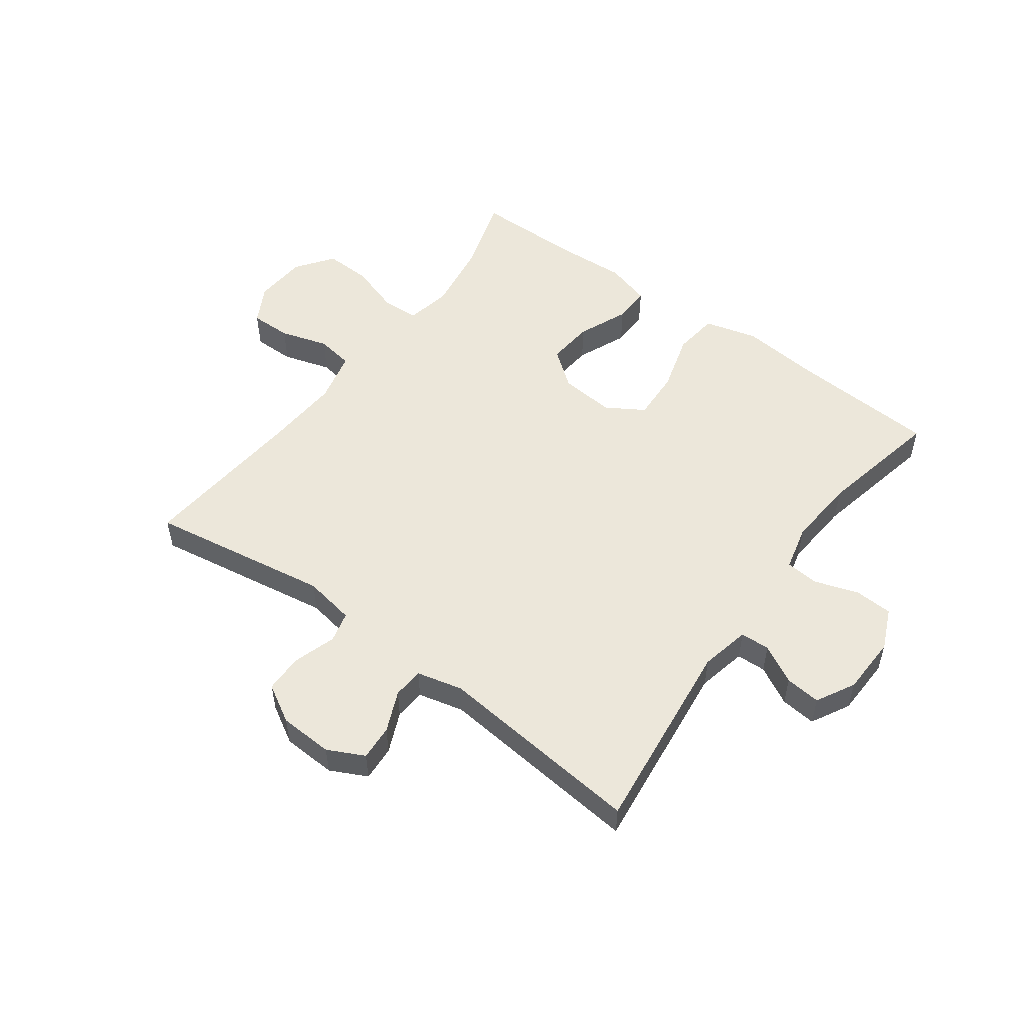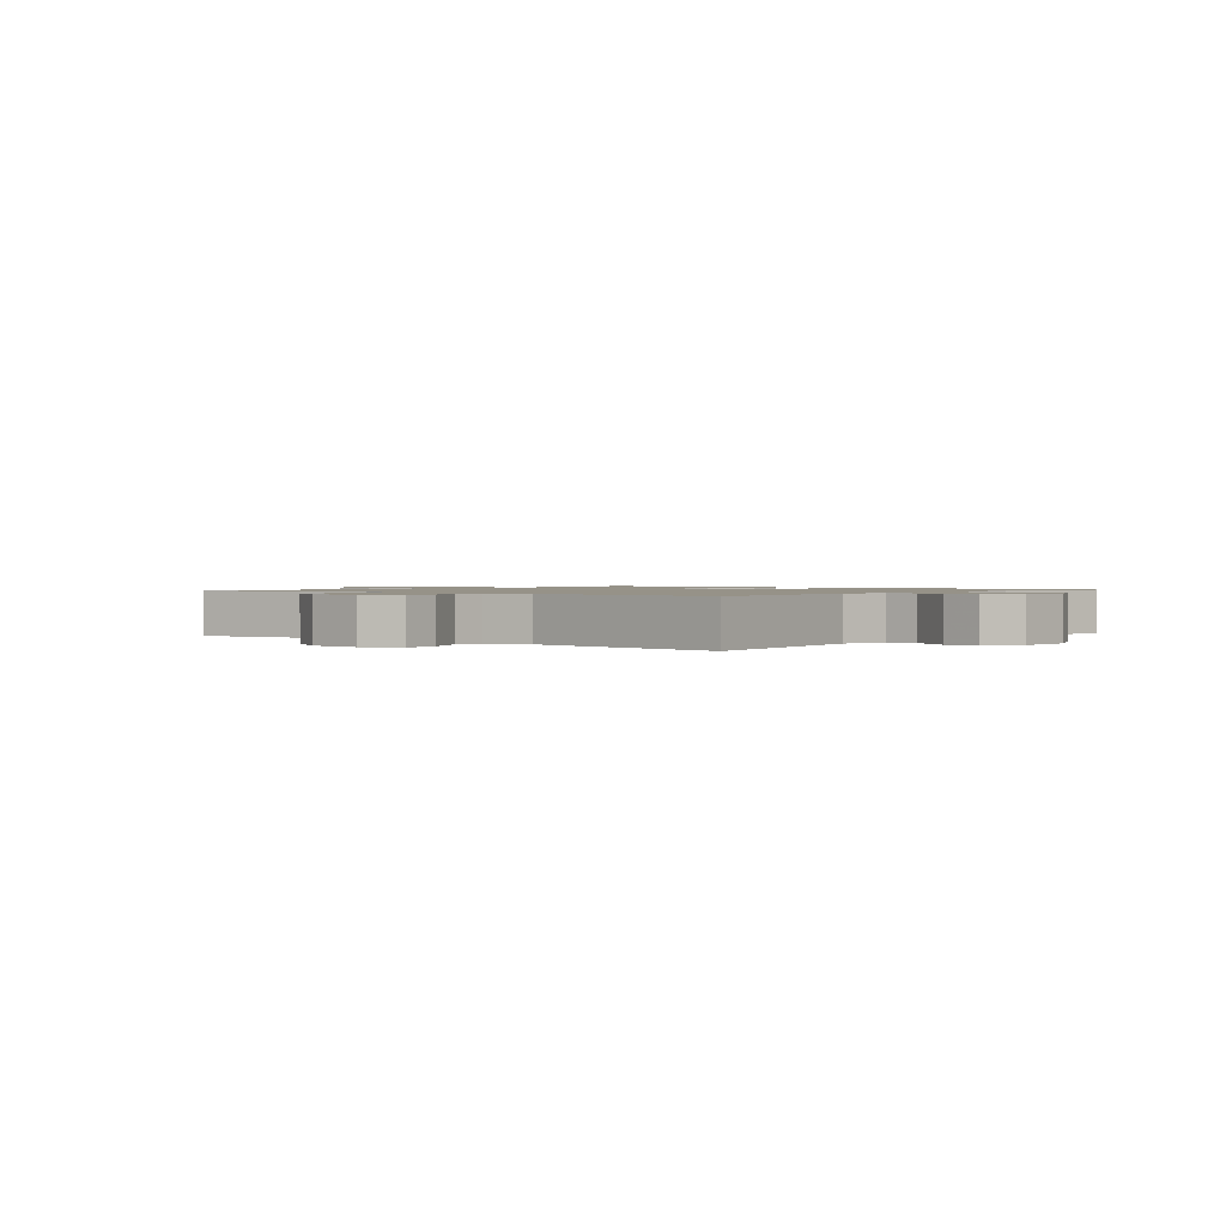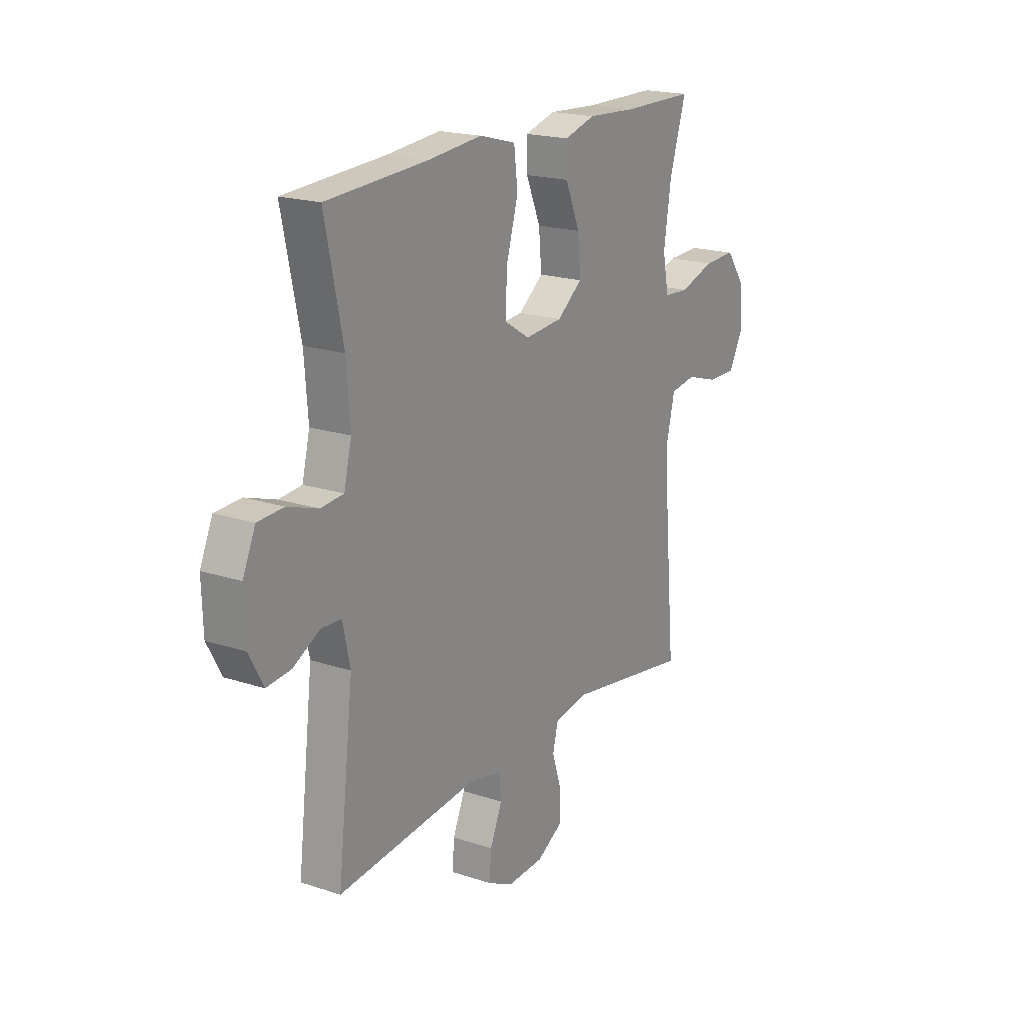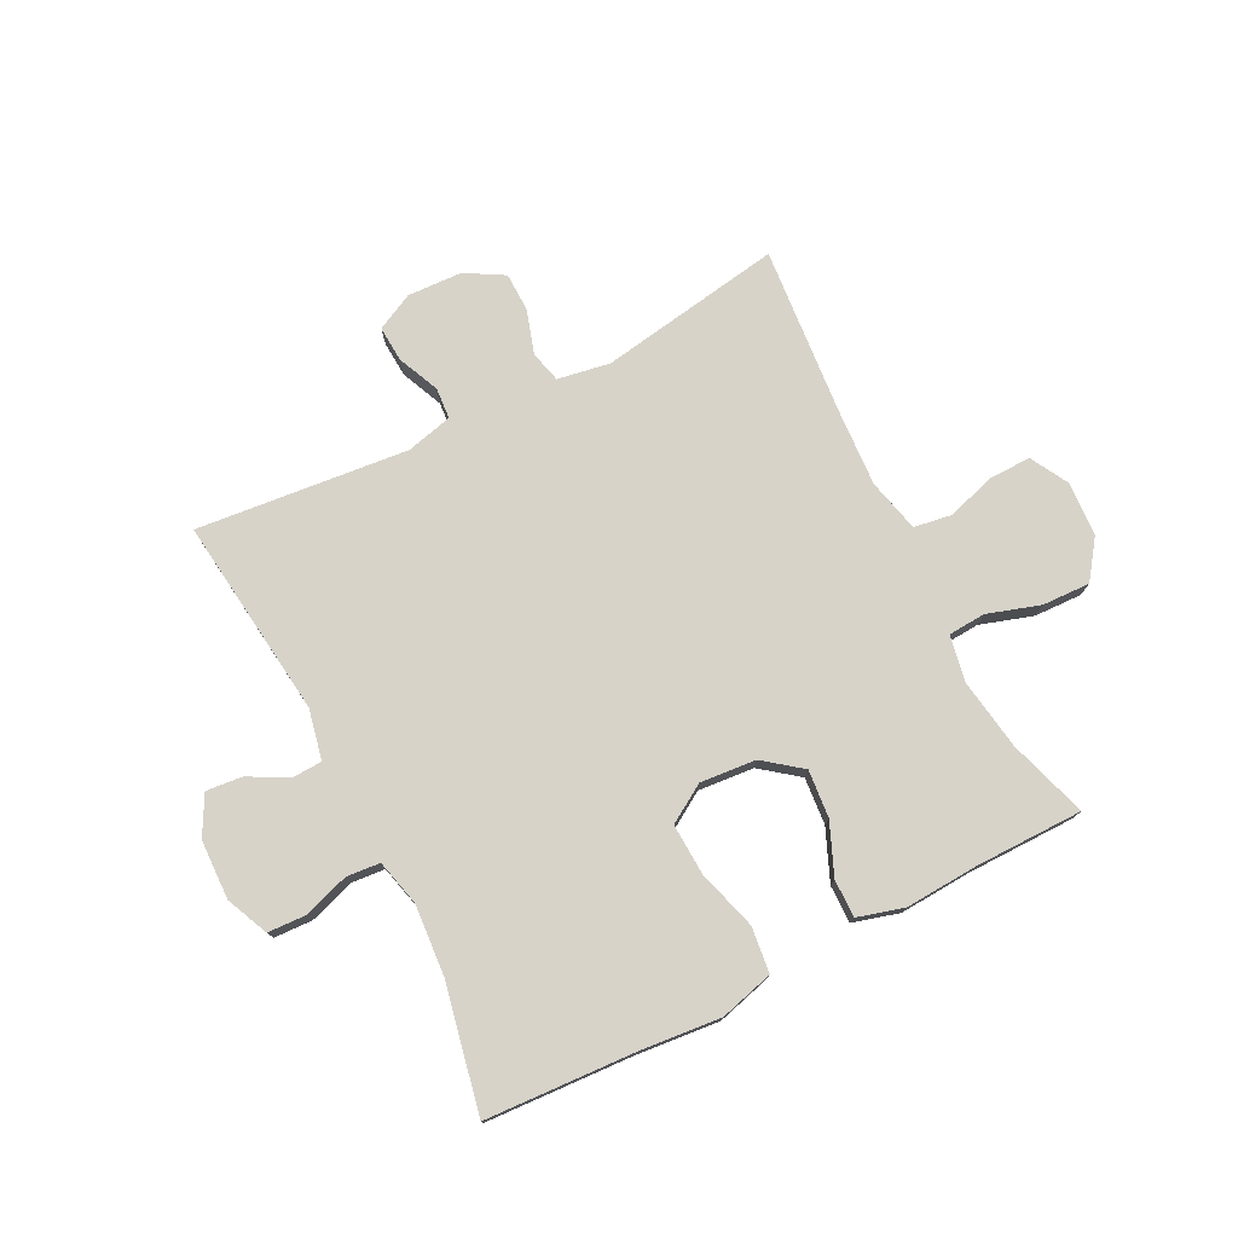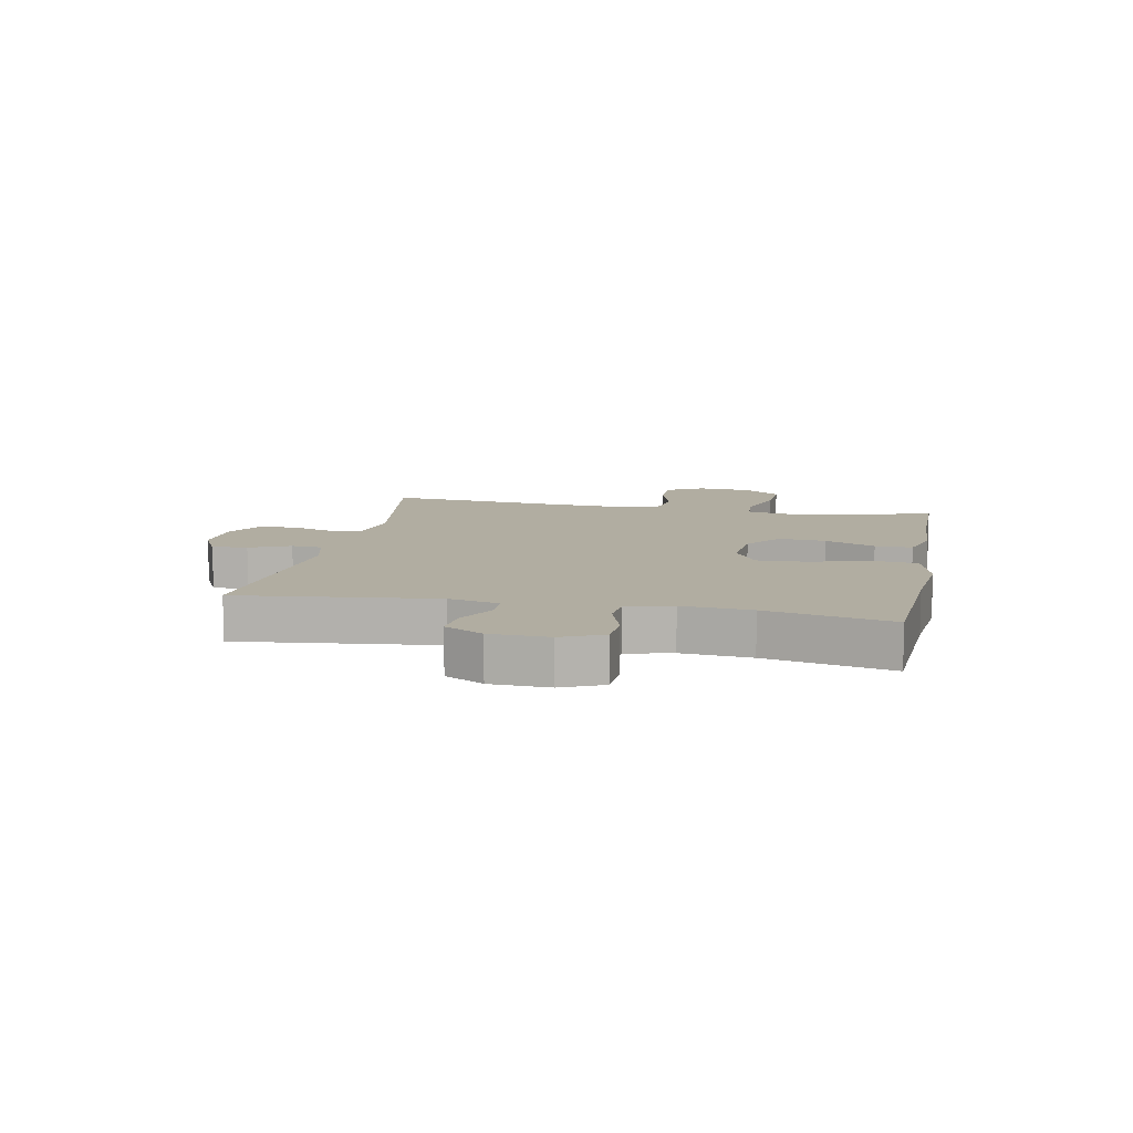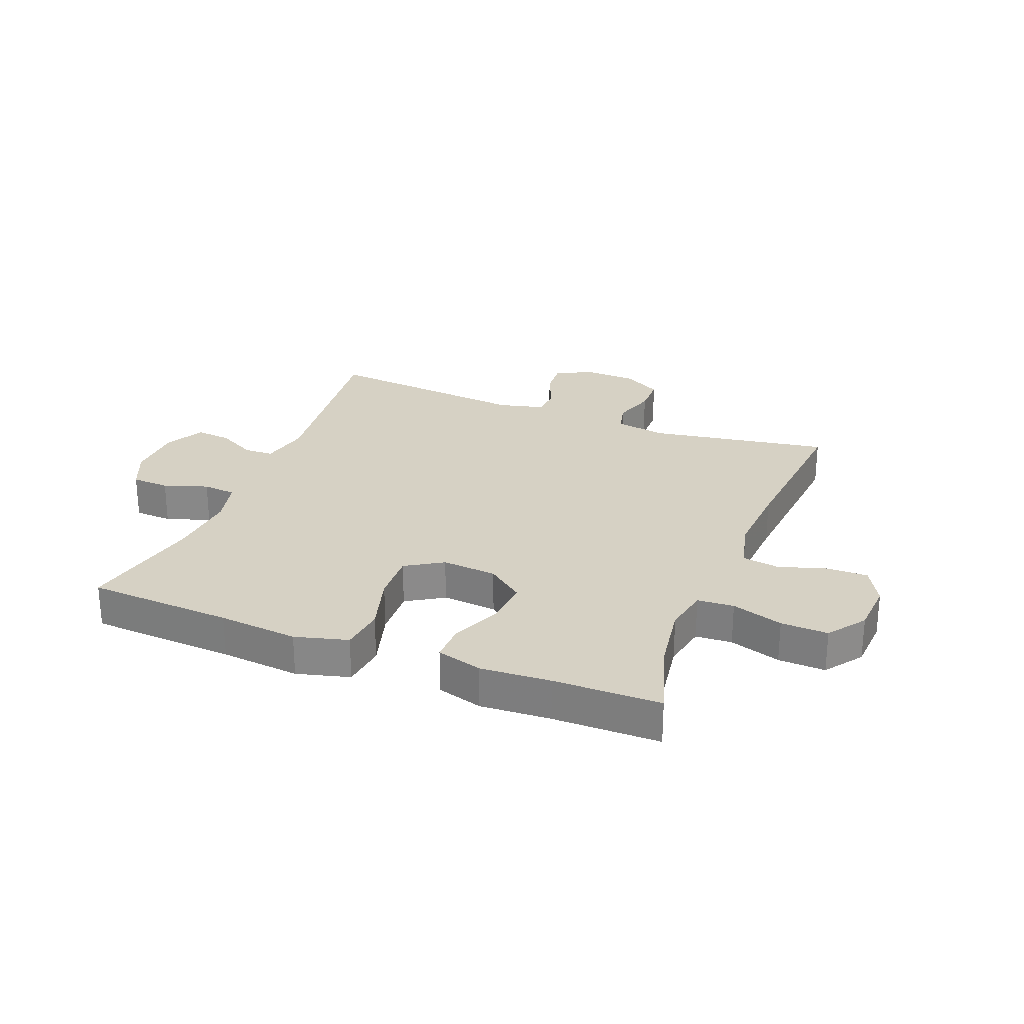
<metadata>
{"format":"obj","ext":"obj","renderer":"f3d","projection":"perspective","resolution":1024,"background":"white","views":[{"elev":52.8,"azim":-143.6,"up":"+Y"},{"elev":1.2,"azim":-140.4,"up":"+Y"},{"elev":19.4,"azim":-58.3,"up":"+Z"},{"elev":76.2,"azim":-27.0,"up":"+Y"},{"elev":10.3,"azim":-78.7,"up":"+Y"},{"elev":26.7,"azim":21.4,"up":"+Y"}]}
</metadata>
<code>
v -0.5 0.07 0.5
v -0.253 0.07 0.514
v -0.118 0.07 0.527
v -0.028 0.07 0.503
v -0.019 0.07 0.427
v -0.048 0.07 0.327
v -0.052 0.07 0.242
v 0.011 0.07 0.203
v 0.104 0.07 0.211
v 0.166 0.07 0.259
v 0.159 0.07 0.338
v 0.123 0.07 0.423
v 0.122 0.07 0.486
v 0.199 0.07 0.508
v 0.319 0.07 0.501
v 0.5 0.07 0.5
v 0.459 0.07 0.369
v 0.441 0.07 0.25
v 0.456 0.07 0.173
v 0.518 0.07 0.169
v 0.605 0.07 0.197
v 0.685 0.07 0.2
v 0.731 0.07 0.137
v 0.737 0.07 0.047
v 0.702 0.07 -0.017
v 0.632 0.07 -0.016
v 0.551 0.07 0.009
v 0.488 0.07 -0.001
v 0.467 0.07 -0.089
v 0.475 0.07 -0.219
v 0.5 0.07 -0.5
v 0.194 0.07 -0.45
v 0.107 0.07 -0.465
v 0.094 0.07 -0.517
v 0.117 0.07 -0.59
v 0.116 0.07 -0.655
v 0.052 0.07 -0.692
v -0.039 0.07 -0.696
v -0.101 0.07 -0.665
v -0.097 0.07 -0.605
v -0.067 0.07 -0.536
v -0.071 0.07 -0.484
v -0.148 0.07 -0.465
v -0.5 0.07 -0.5
v -0.461 0.07 -0.167
v -0.479 0.07 -0.083
v -0.529 0.07 -0.081
v -0.594 0.07 -0.116
v -0.654 0.07 -0.122
v -0.689 0.07 -0.057
v -0.692 0.07 0.042
v -0.661 0.07 0.112
v -0.597 0.07 0.115
v -0.522 0.07 0.09
v -0.466 0.07 0.095
v -0.447 0.07 0.172
v -0.456 0.07 0.289
v -0.5 0 0.5
v -0.253 0 0.514
v -0.118 0 0.527
v -0.028 0 0.503
v -0.019 0 0.427
v -0.048 0 0.327
v -0.052 0 0.242
v 0.011 0 0.203
v 0.104 0 0.211
v 0.166 0 0.259
v 0.159 0 0.338
v 0.123 0 0.423
v 0.122 0 0.486
v 0.199 0 0.508
v 0.319 0 0.501
v 0.5 0 0.5
v 0.459 0 0.369
v 0.441 0 0.25
v 0.456 0 0.173
v 0.518 0 0.169
v 0.605 0 0.197
v 0.685 0 0.2
v 0.731 0 0.137
v 0.737 0 0.047
v 0.702 0 -0.017
v 0.632 0 -0.016
v 0.551 0 0.009
v 0.488 0 -0.001
v 0.467 0 -0.089
v 0.475 0 -0.219
v 0.5 0 -0.5
v 0.194 0 -0.45
v 0.107 0 -0.465
v 0.094 0 -0.517
v 0.117 0 -0.59
v 0.116 0 -0.655
v 0.052 0 -0.692
v -0.039 0 -0.696
v -0.101 0 -0.665
v -0.097 0 -0.605
v -0.067 0 -0.536
v -0.071 0 -0.484
v -0.148 0 -0.465
v -0.5 0 -0.5
v -0.461 0 -0.167
v -0.479 0 -0.083
v -0.529 0 -0.081
v -0.594 0 -0.116
v -0.654 0 -0.122
v -0.689 0 -0.057
v -0.692 0 0.042
v -0.661 0 0.112
v -0.597 0 0.115
v -0.522 0 0.09
v -0.466 0 0.095
v -0.447 0 0.172
v -0.456 0 0.289
f 52 53 54
f 51 52 54
f 50 51 54
f 49 50 54
f 48 49 54
f 47 48 54
f 46 47 54 55
f 45 46 55 56
f 43 44 45
f 42 43 45 56
f 39 40 41
f 38 39 41
f 37 38 41
f 36 37 41
f 35 36 41
f 34 35 41
f 33 34 41 42
f 42 56 57
f 33 42 57
f 32 33 57
f 25 26 27
f 24 25 27
f 23 24 27
f 22 23 27
f 21 22 27
f 20 21 27
f 19 20 27 28
f 18 19 28 29
f 15 16 17
f 15 17 18
f 14 15 18
f 13 14 18
f 12 13 18
f 11 12 18
f 18 29 30
f 11 18 30
f 10 11 30
f 4 5 6
f 3 4 6
f 2 3 6
f 2 6 7
f 1 2 7
f 57 1 7 8
f 30 31 32
f 10 30 32
f 9 10 32
f 8 9 32
f 8 32 57
f 111 110 109
f 111 109 108
f 111 108 107
f 111 107 106
f 111 106 105
f 111 105 104
f 112 111 104 103
f 113 112 103 102
f 102 101 100
f 113 102 100 99
f 98 97 96
f 98 96 95
f 98 95 94
f 98 94 93
f 98 93 92
f 98 92 91
f 99 98 91 90
f 114 113 99
f 114 99 90
f 114 90 89
f 84 83 82
f 84 82 81
f 84 81 80
f 84 80 79
f 84 79 78
f 84 78 77
f 85 84 77 76
f 86 85 76 75
f 74 73 72
f 75 74 72
f 75 72 71
f 75 71 70
f 75 70 69
f 75 69 68
f 87 86 75
f 87 75 68
f 87 68 67
f 63 62 61
f 63 61 60
f 63 60 59
f 64 63 59
f 64 59 58
f 65 64 58 114
f 89 88 87
f 89 87 67
f 89 67 66
f 89 66 65
f 114 89 65
f 1 58 59 2
f 2 59 60 3
f 3 60 61 4
f 4 61 62 5
f 5 62 63 6
f 6 63 64 7
f 7 64 65 8
f 8 65 66 9
f 9 66 67 10
f 10 67 68 11
f 11 68 69 12
f 12 69 70 13
f 13 70 71 14
f 14 71 72 15
f 15 72 73 16
f 16 73 74 17
f 17 74 75 18
f 18 75 76 19
f 19 76 77 20
f 20 77 78 21
f 21 78 79 22
f 22 79 80 23
f 23 80 81 24
f 24 81 82 25
f 25 82 83 26
f 26 83 84 27
f 27 84 85 28
f 28 85 86 29
f 29 86 87 30
f 30 87 88 31
f 31 88 89 32
f 32 89 90 33
f 33 90 91 34
f 34 91 92 35
f 35 92 93 36
f 36 93 94 37
f 37 94 95 38
f 38 95 96 39
f 39 96 97 40
f 40 97 98 41
f 41 98 99 42
f 42 99 100 43
f 43 100 101 44
f 44 101 102 45
f 45 102 103 46
f 46 103 104 47
f 47 104 105 48
f 48 105 106 49
f 49 106 107 50
f 50 107 108 51
f 51 108 109 52
f 52 109 110 53
f 53 110 111 54
f 54 111 112 55
f 55 112 113 56
f 56 113 114 57
f 57 114 58 1

</code>
